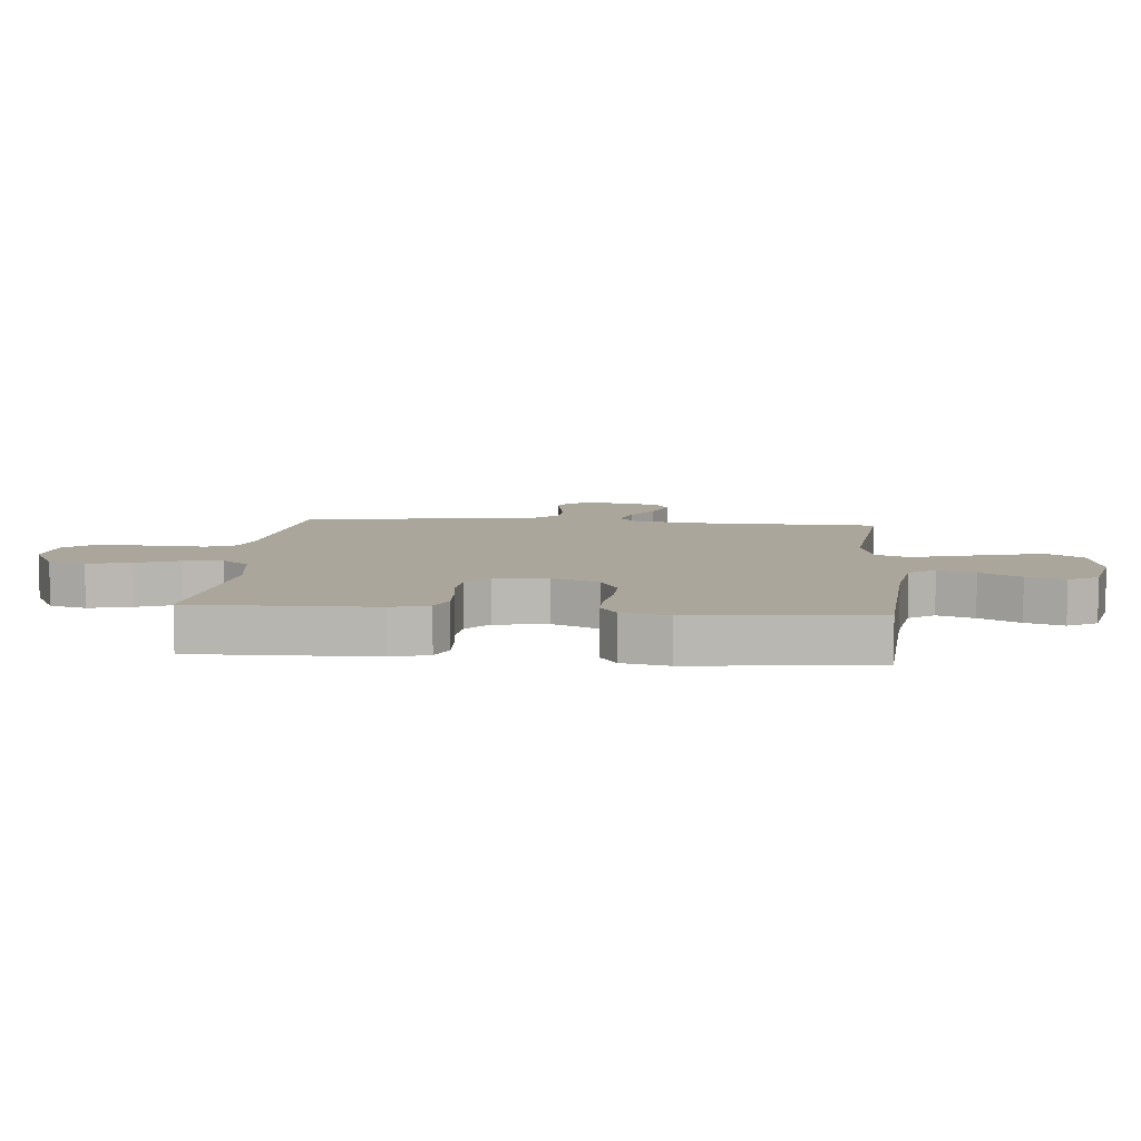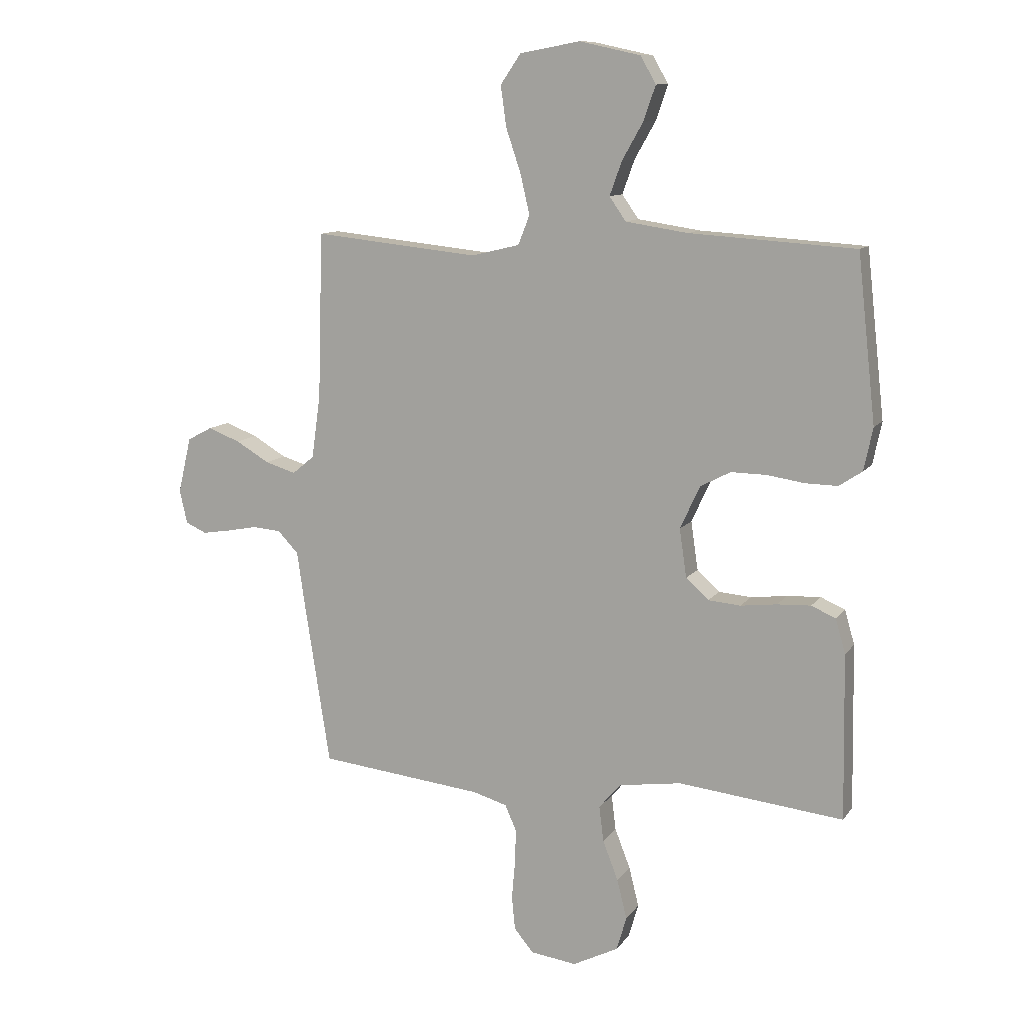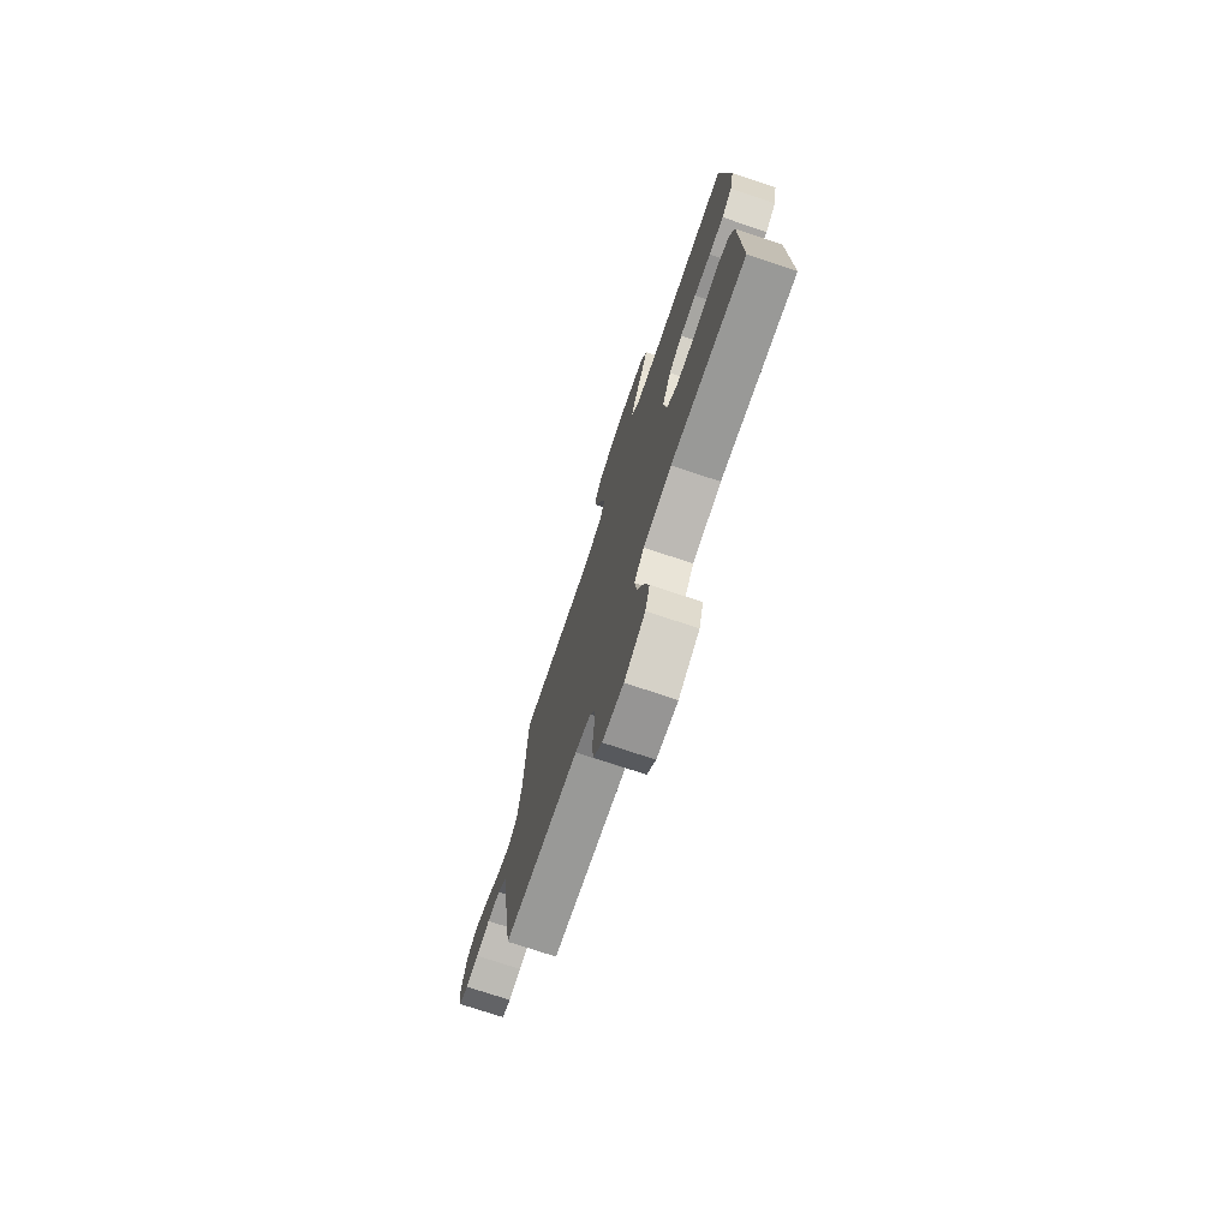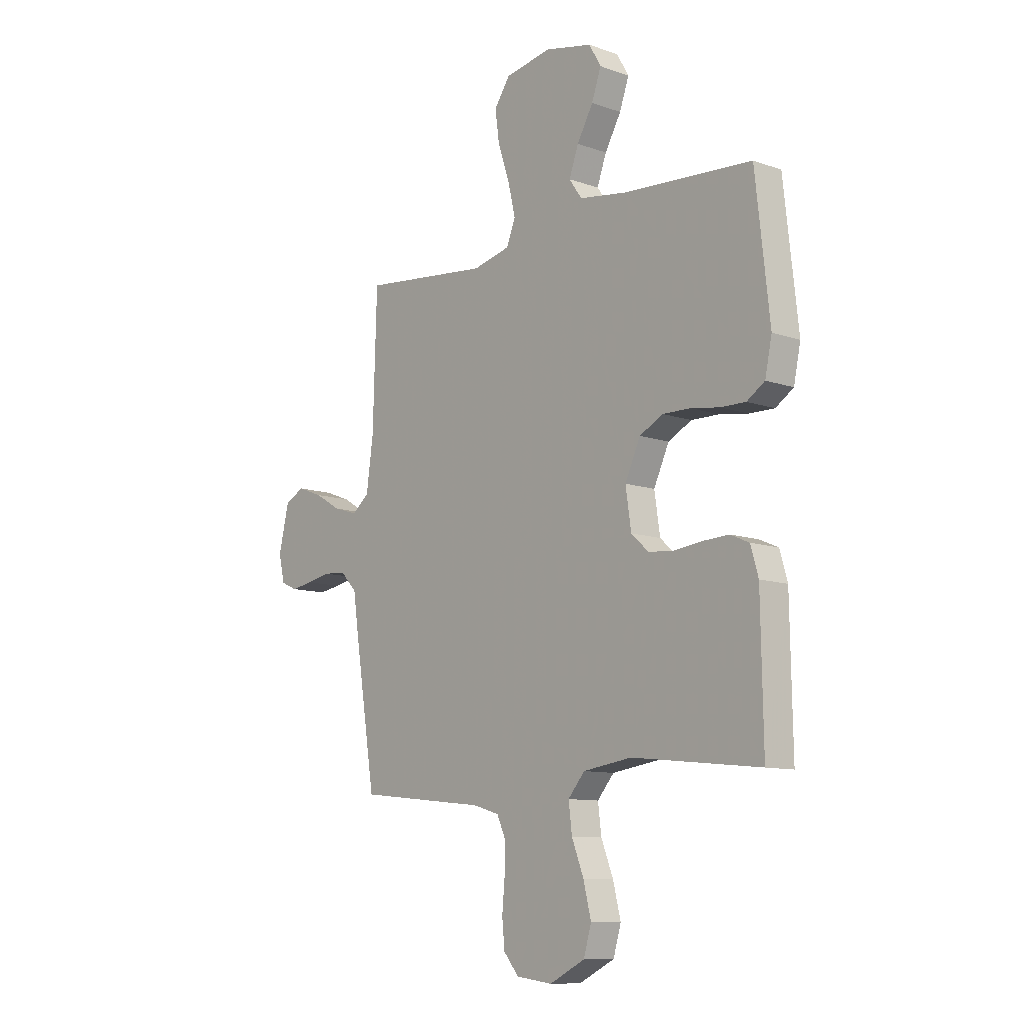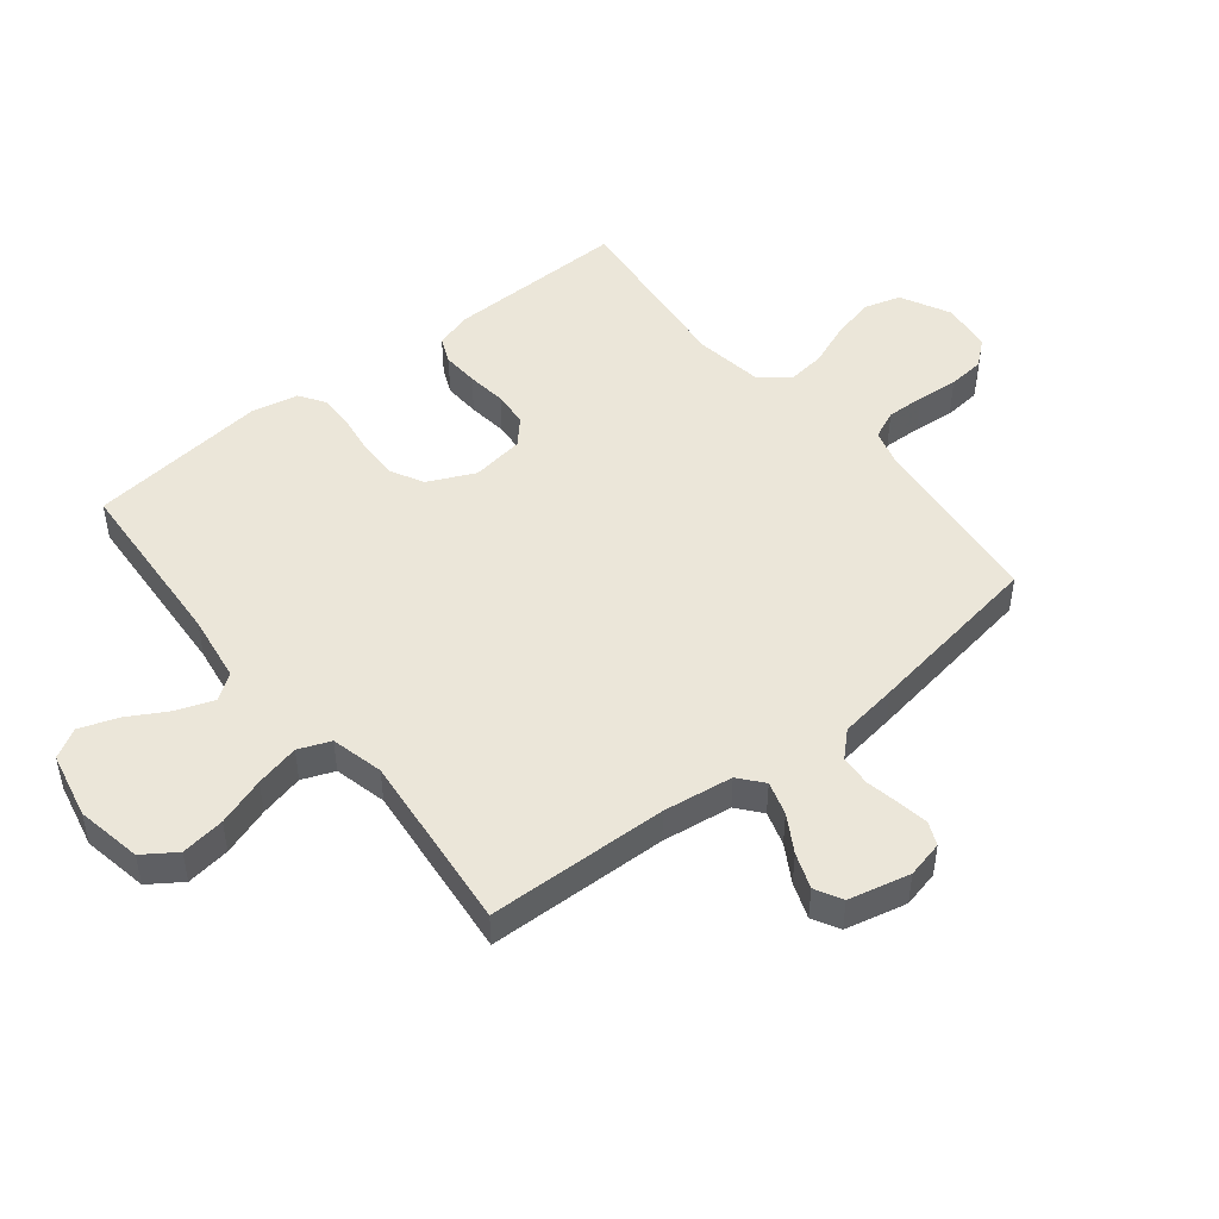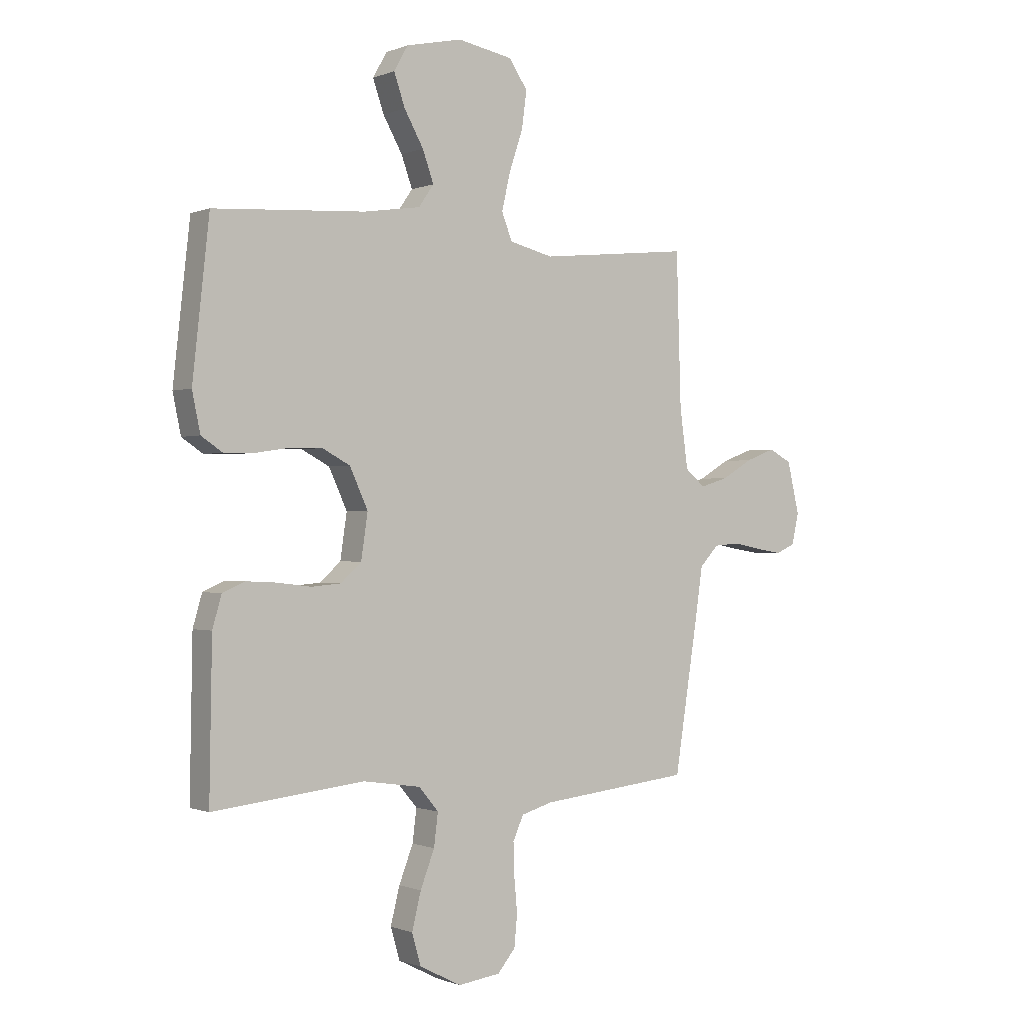
<metadata>
{"format":"obj","ext":"obj","renderer":"f3d","projection":"perspective","resolution":1024,"background":"white","views":[{"elev":8.0,"azim":-84.9,"up":"+Y"},{"elev":11.0,"azim":-158.7,"up":"+Z"},{"elev":-74.9,"azim":-108.5,"up":"+Z"},{"elev":-10.3,"azim":-131.7,"up":"+Z"},{"elev":48.0,"azim":51.3,"up":"+Y"},{"elev":-0.5,"azim":-35.3,"up":"+Z"}]}
</metadata>
<code>
v -0.5 0.07 0.5
v -0.2 0.07 0.519
v -0.087 0.07 0.536
v -0.057 0.07 0.579
v -0.079 0.07 0.64
v -0.117 0.07 0.707
v -0.139 0.07 0.77
v -0.111 0.07 0.819
v 0 0.07 0.843
v 0.109 0.07 0.823
v 0.146 0.07 0.769
v 0.136 0.07 0.696
v 0.109 0.07 0.616
v 0.092 0.07 0.543
v 0.113 0.07 0.49
v 0.2 0.07 0.469
v 0.5 0.07 0.5
v 0.509 0.07 0.2
v 0.525 0.07 0.084
v 0.565 0.07 0.051
v 0.621 0.07 0.068
v 0.682 0.07 0.104
v 0.741 0.07 0.126
v 0.786 0.07 0.102
v 0.81 0.07 0
v 0.796 0.07 -0.061
v 0.758 0.07 -0.078
v 0.707 0.07 -0.07
v 0.651 0.07 -0.059
v 0.599 0.07 -0.063
v 0.561 0.07 -0.103
v 0.547 0.07 -0.2
v 0.5 0.07 -0.5
v 0.2 0.07 -0.532
v 0.138 0.07 -0.55
v 0.117 0.07 -0.597
v 0.119 0.07 -0.661
v 0.125 0.07 -0.729
v 0.119 0.07 -0.79
v 0.084 0.07 -0.832
v 0 0.07 -0.843
v -0.083 0.07 -0.801
v -0.101 0.07 -0.739
v -0.083 0.07 -0.667
v -0.055 0.07 -0.595
v -0.047 0.07 -0.531
v -0.086 0.07 -0.485
v -0.2 0.07 -0.468
v -0.5 0.07 -0.5
v -0.495 0.07 -0.2
v -0.477 0.07 -0.138
v -0.433 0.07 -0.119
v -0.372 0.07 -0.122
v -0.306 0.07 -0.13
v -0.247 0.07 -0.125
v -0.206 0.07 -0.088
v -0.193 0.07 0
v -0.229 0.07 0.078
v -0.284 0.07 0.107
v -0.349 0.07 0.106
v -0.416 0.07 0.096
v -0.475 0.07 0.095
v -0.517 0.07 0.123
v -0.533 0.07 0.2
v -0.5 0 0.5
v -0.2 0 0.519
v -0.087 0 0.536
v -0.057 0 0.579
v -0.079 0 0.64
v -0.117 0 0.707
v -0.139 0 0.77
v -0.111 0 0.819
v 0 0 0.843
v 0.109 0 0.823
v 0.146 0 0.769
v 0.136 0 0.696
v 0.109 0 0.616
v 0.092 0 0.543
v 0.113 0 0.49
v 0.2 0 0.469
v 0.5 0 0.5
v 0.509 0 0.2
v 0.525 0 0.084
v 0.565 0 0.051
v 0.621 0 0.068
v 0.682 0 0.104
v 0.741 0 0.126
v 0.786 0 0.102
v 0.81 0 0
v 0.796 0 -0.061
v 0.758 0 -0.078
v 0.707 0 -0.07
v 0.651 0 -0.059
v 0.599 0 -0.063
v 0.561 0 -0.103
v 0.547 0 -0.2
v 0.5 0 -0.5
v 0.2 0 -0.532
v 0.138 0 -0.55
v 0.117 0 -0.597
v 0.119 0 -0.661
v 0.125 0 -0.729
v 0.119 0 -0.79
v 0.084 0 -0.832
v 0 0 -0.843
v -0.083 0 -0.801
v -0.101 0 -0.739
v -0.083 0 -0.667
v -0.055 0 -0.595
v -0.047 0 -0.531
v -0.086 0 -0.485
v -0.2 0 -0.468
v -0.5 0 -0.5
v -0.495 0 -0.2
v -0.477 0 -0.138
v -0.433 0 -0.119
v -0.372 0 -0.122
v -0.306 0 -0.13
v -0.247 0 -0.125
v -0.206 0 -0.088
v -0.193 0 0
v -0.229 0 0.078
v -0.284 0 0.107
v -0.349 0 0.106
v -0.416 0 0.096
v -0.475 0 0.095
v -0.517 0 0.123
v -0.533 0 0.2
f 63 64 1 2
f 60 61 62 63
f 59 60 63 2
f 58 59 2 3
f 57 58 3 4
f 56 57 4
f 51 52 53 54
f 49 50 51 54
f 48 49 54 55
f 47 48 55 56
f 42 43 44 45
f 40 41 42 45
f 40 45 46
f 37 38 39 40
f 36 37 40 46
f 35 36 46 47
f 31 32 33 34
f 31 34 35 47
f 26 27 28 29
f 24 25 26 29
f 24 29 30
f 21 22 23 24
f 20 21 24 30
f 19 20 30 31
f 16 17 18
f 15 16 18 19
f 10 11 12 13
f 10 13 14
f 9 10 14
f 8 9 14
f 5 6 7 8
f 4 5 8 14
f 56 4 14 15
f 31 47 56
f 15 19 31 56
f 66 65 128 127
f 127 126 125 124
f 66 127 124 123
f 67 66 123 122
f 68 67 122 121
f 68 121 120
f 118 117 116 115
f 118 115 114 113
f 119 118 113 112
f 120 119 112 111
f 109 108 107 106
f 109 106 105 104
f 110 109 104
f 104 103 102 101
f 110 104 101 100
f 111 110 100 99
f 98 97 96 95
f 111 99 98 95
f 93 92 91 90
f 93 90 89 88
f 94 93 88
f 88 87 86 85
f 94 88 85 84
f 95 94 84 83
f 82 81 80
f 83 82 80 79
f 77 76 75 74
f 78 77 74
f 78 74 73
f 78 73 72
f 72 71 70 69
f 78 72 69 68
f 79 78 68 120
f 120 111 95
f 120 95 83 79
f 1 65 66 2
f 2 66 67 3
f 3 67 68 4
f 4 68 69 5
f 5 69 70 6
f 6 70 71 7
f 7 71 72 8
f 8 72 73 9
f 9 73 74 10
f 10 74 75 11
f 11 75 76 12
f 12 76 77 13
f 13 77 78 14
f 14 78 79 15
f 15 79 80 16
f 16 80 81 17
f 17 81 82 18
f 18 82 83 19
f 19 83 84 20
f 20 84 85 21
f 21 85 86 22
f 22 86 87 23
f 23 87 88 24
f 24 88 89 25
f 25 89 90 26
f 26 90 91 27
f 27 91 92 28
f 28 92 93 29
f 29 93 94 30
f 30 94 95 31
f 31 95 96 32
f 32 96 97 33
f 33 97 98 34
f 34 98 99 35
f 35 99 100 36
f 36 100 101 37
f 37 101 102 38
f 38 102 103 39
f 39 103 104 40
f 40 104 105 41
f 41 105 106 42
f 42 106 107 43
f 43 107 108 44
f 44 108 109 45
f 45 109 110 46
f 46 110 111 47
f 47 111 112 48
f 48 112 113 49
f 49 113 114 50
f 50 114 115 51
f 51 115 116 52
f 52 116 117 53
f 53 117 118 54
f 54 118 119 55
f 55 119 120 56
f 56 120 121 57
f 57 121 122 58
f 58 122 123 59
f 59 123 124 60
f 60 124 125 61
f 61 125 126 62
f 62 126 127 63
f 63 127 128 64
f 64 128 65 1

</code>
